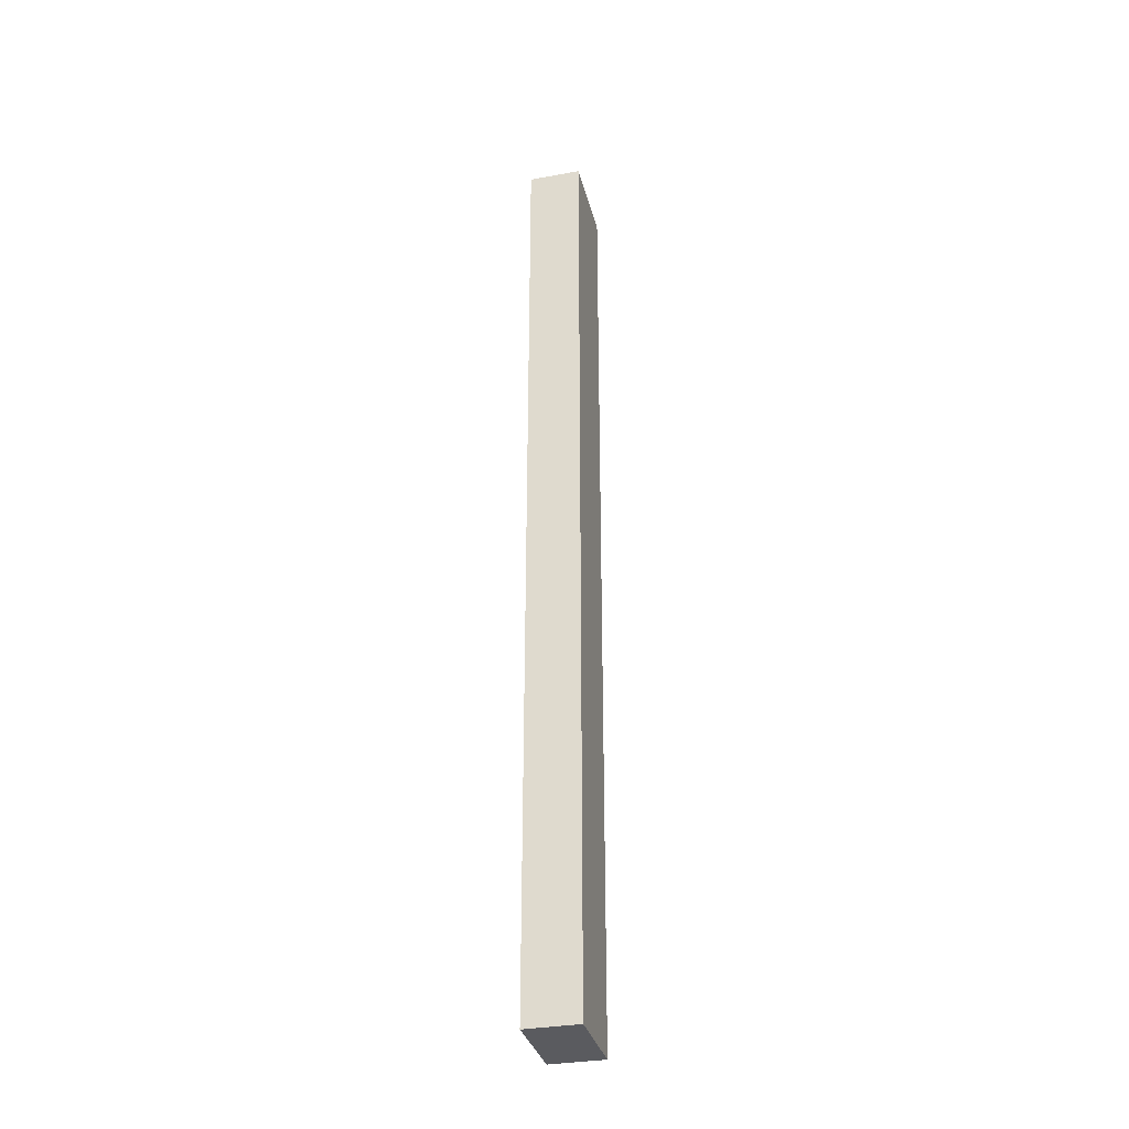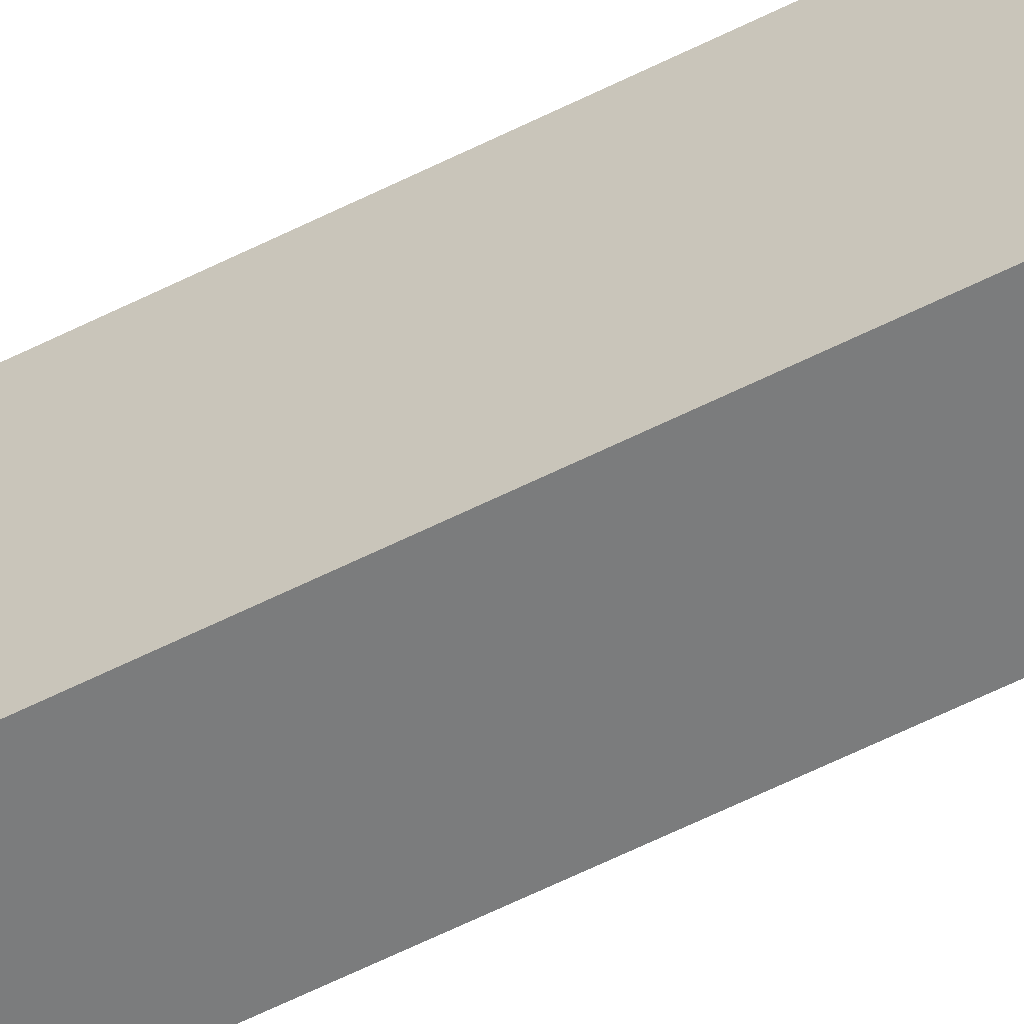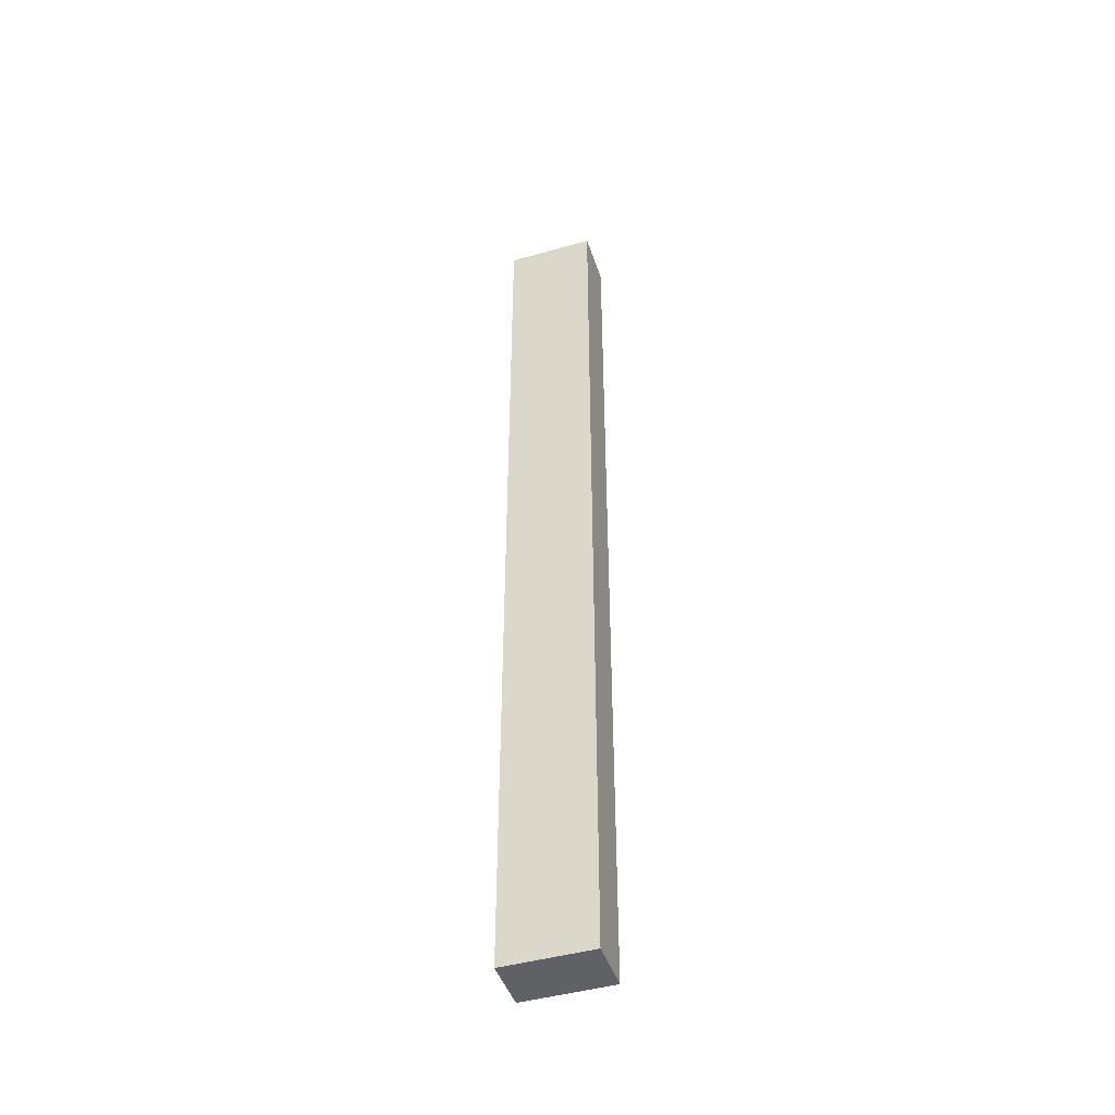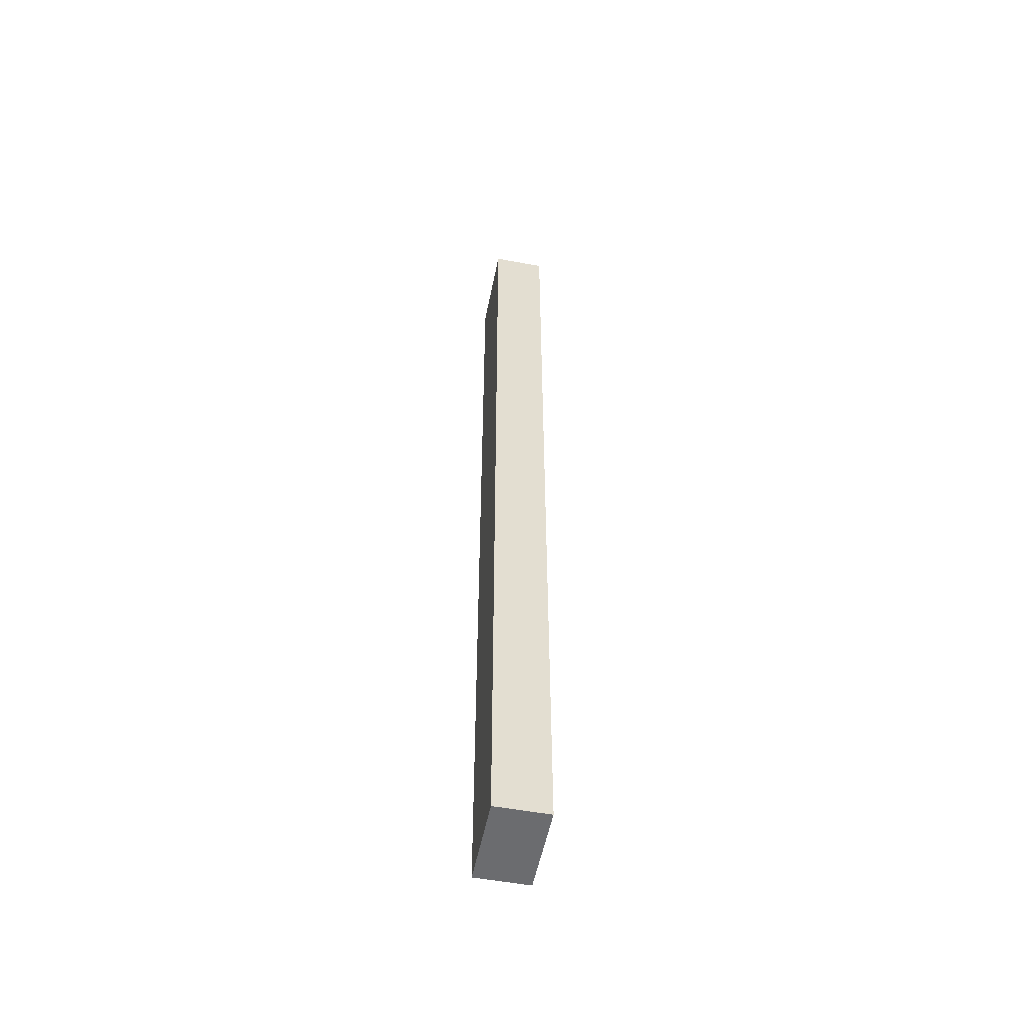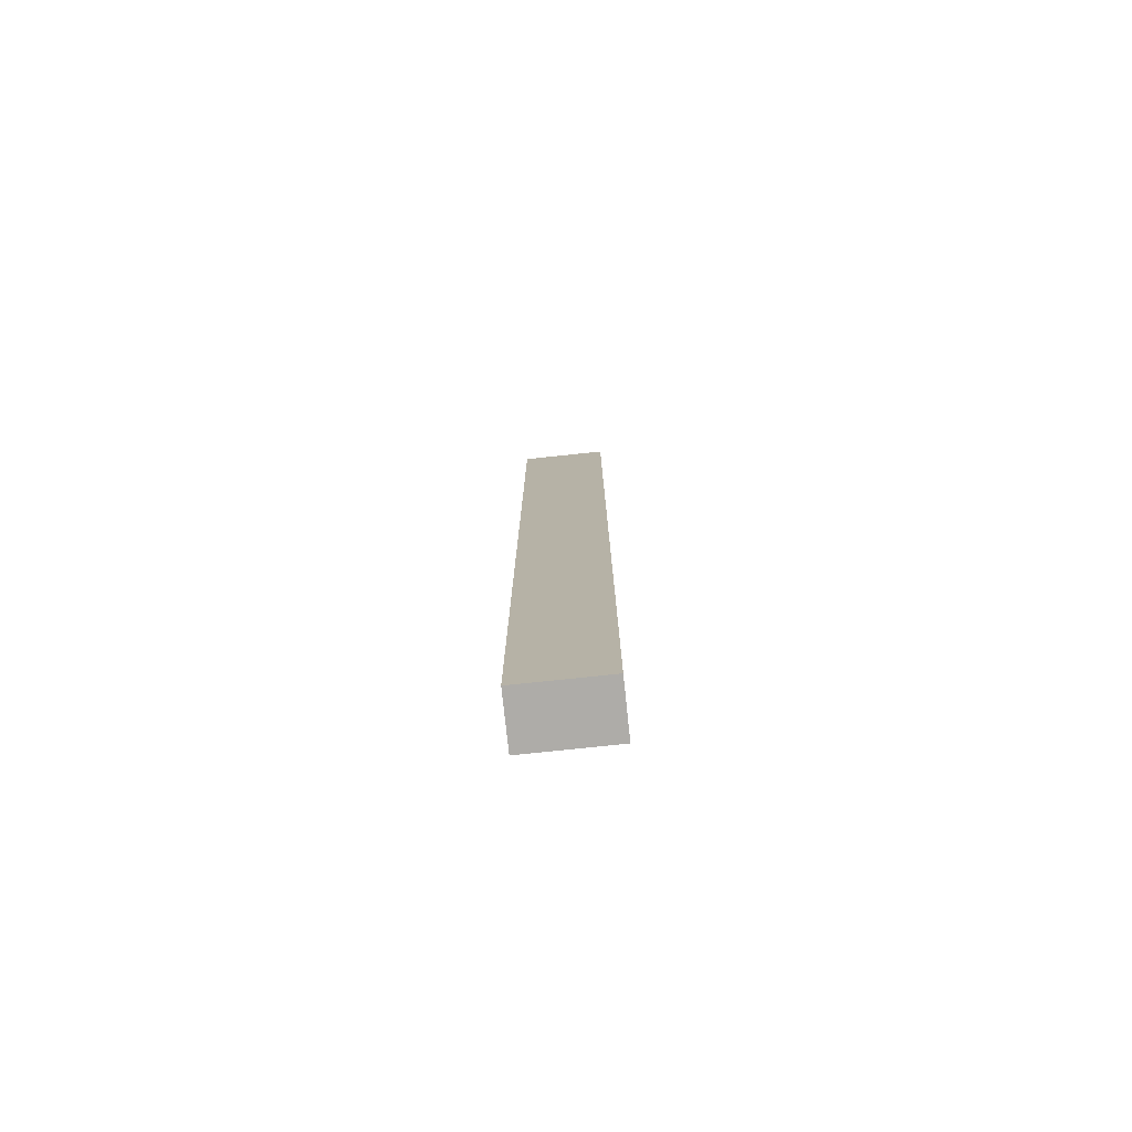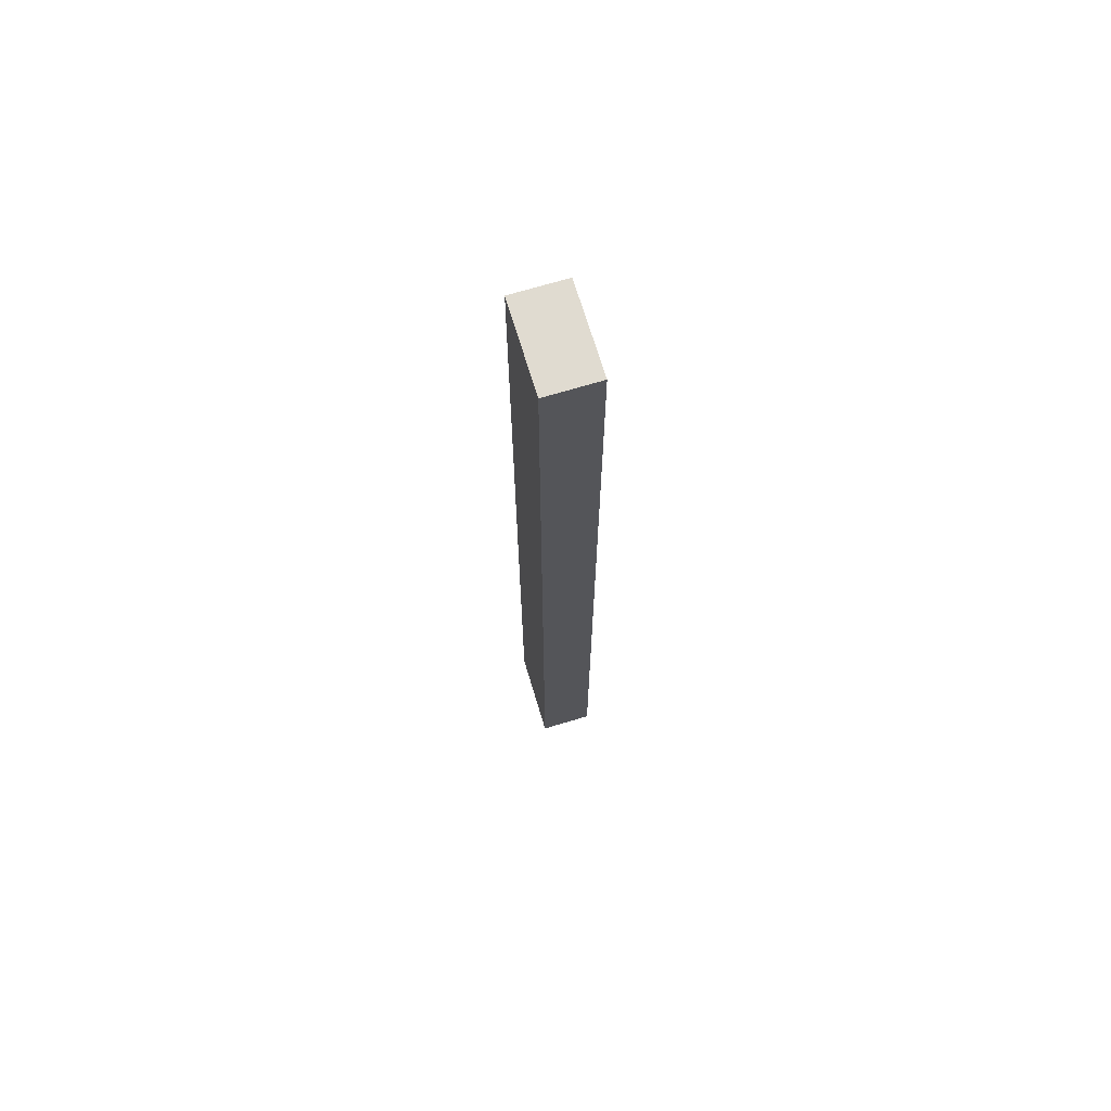
<metadata>
{"format":"obj","ext":"obj","renderer":"f3d","projection":"perspective","resolution":1024,"background":"white","views":[{"elev":-33.4,"azim":13.9,"up":"+Z"},{"elev":-58.7,"azim":-62.4,"up":"+Y"},{"elev":-45.5,"azim":-71.9,"up":"+Z"},{"elev":-53.7,"azim":168.8,"up":"+Z"},{"elev":-77.0,"azim":96.0,"up":"+Z"},{"elev":70.1,"azim":-16.8,"up":"+Z"}]}
</metadata>
<code>
o Stretcher4/Stretcher/mesh5/mesh5-geometry#mesh5-geometry
v 0.779 0.1986 0.2941
v 0.779 0.144 -0.2958
v 0.779 0.1986 -0.2958
v 0.779 0.144 0.2941
v 0.7462 0.1986 -0.2958
v 0.7462 0.144 0.2941
v 0.7462 0.144 -0.2958
v 0.7462 0.1986 0.2941
f 1 2 3
f 2 1 4
f 3 2 1
f 4 1 2
f 2 5 3
f 3 5 2
f 5 1 3
f 3 1 5
f 1 6 4
f 4 6 1
f 6 2 4
f 4 2 6
f 5 2 7
f 7 2 5
f 1 5 8
f 8 5 1
f 6 1 8
f 8 1 6
f 2 6 7
f 7 6 2
f 6 5 7
f 7 5 6
f 5 6 8
f 8 6 5

</code>
